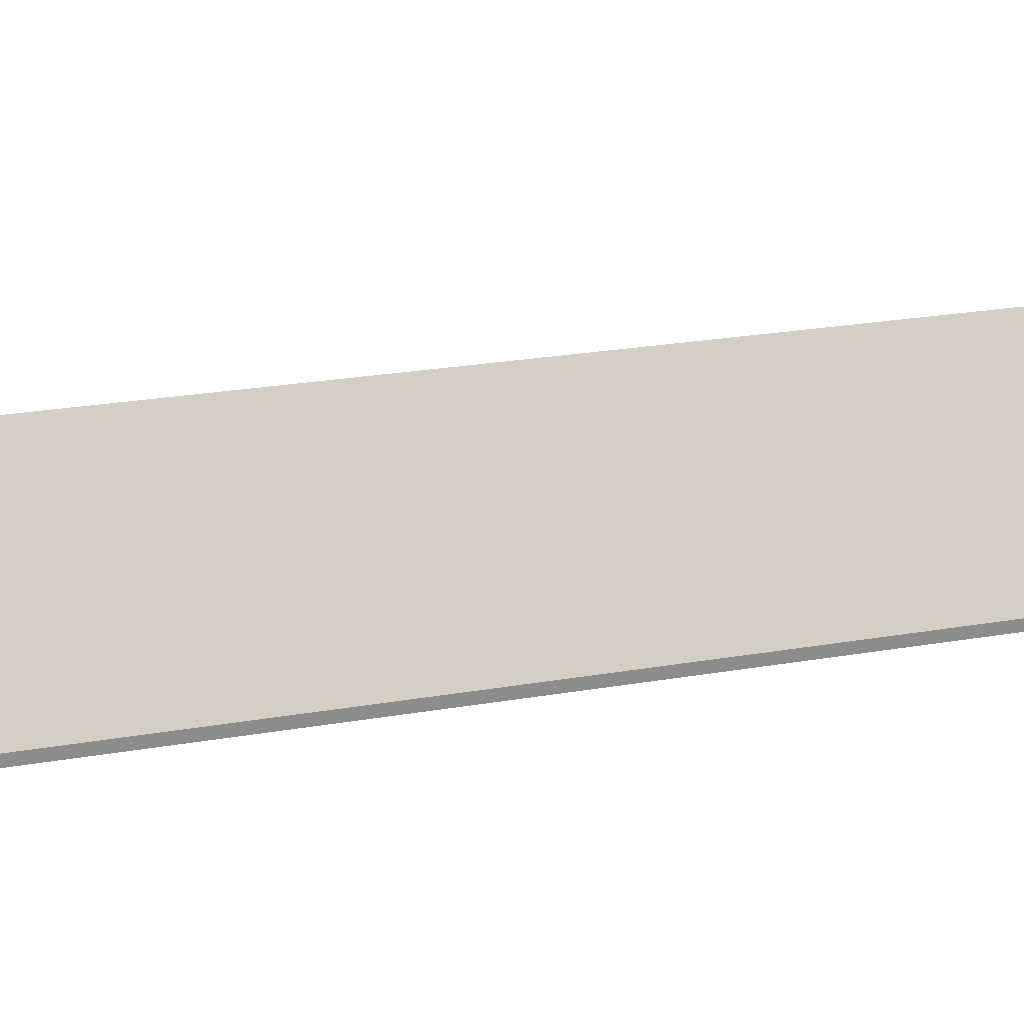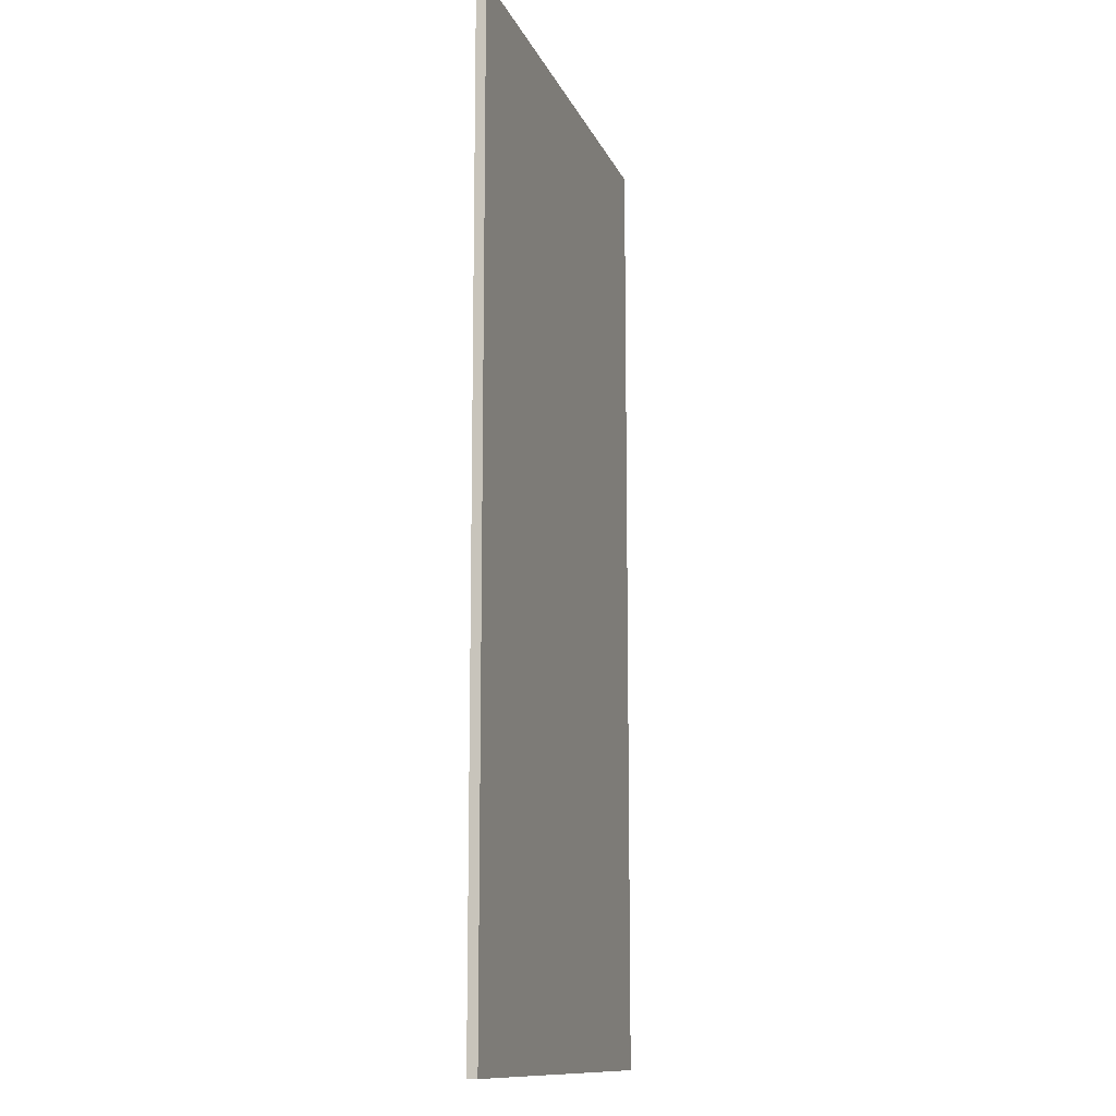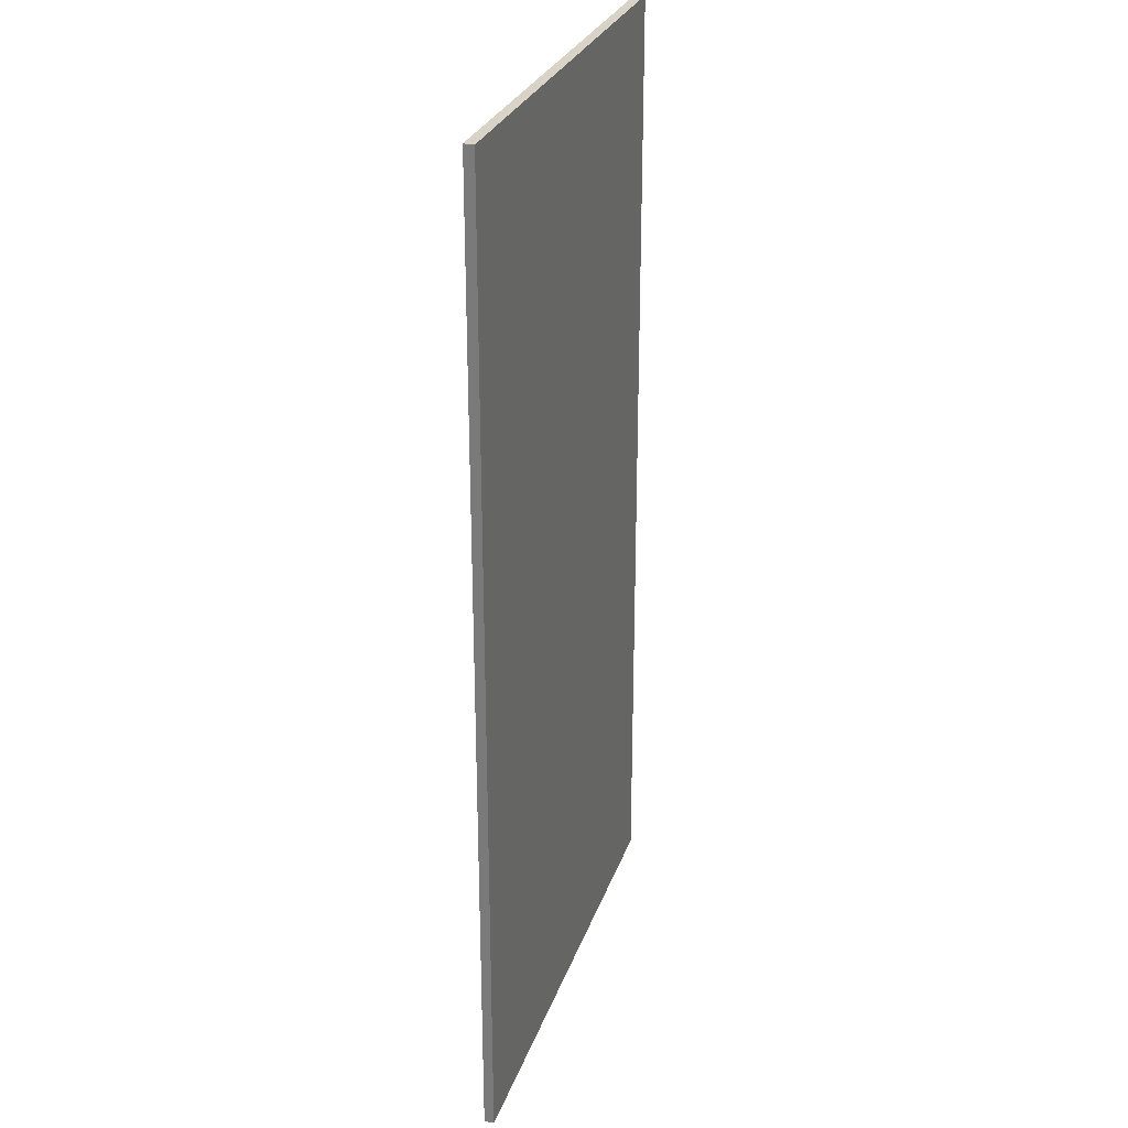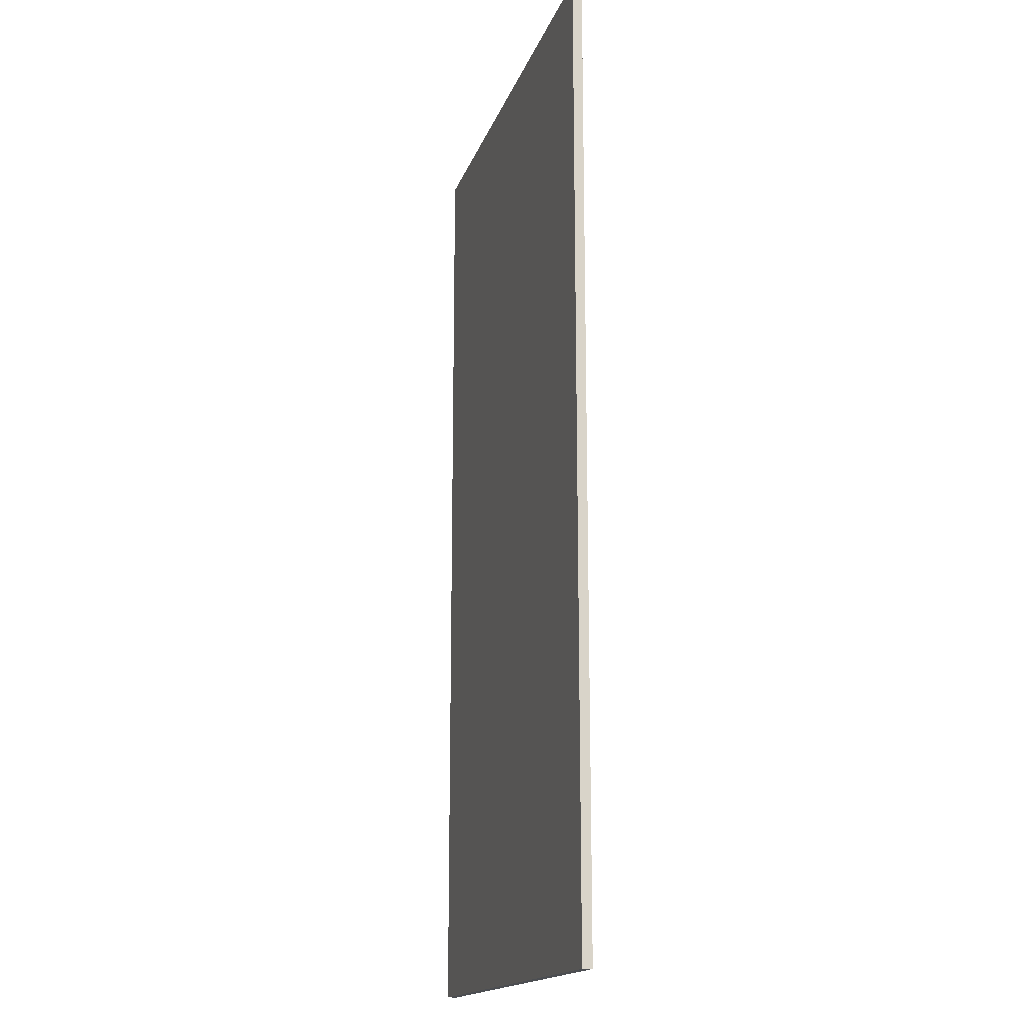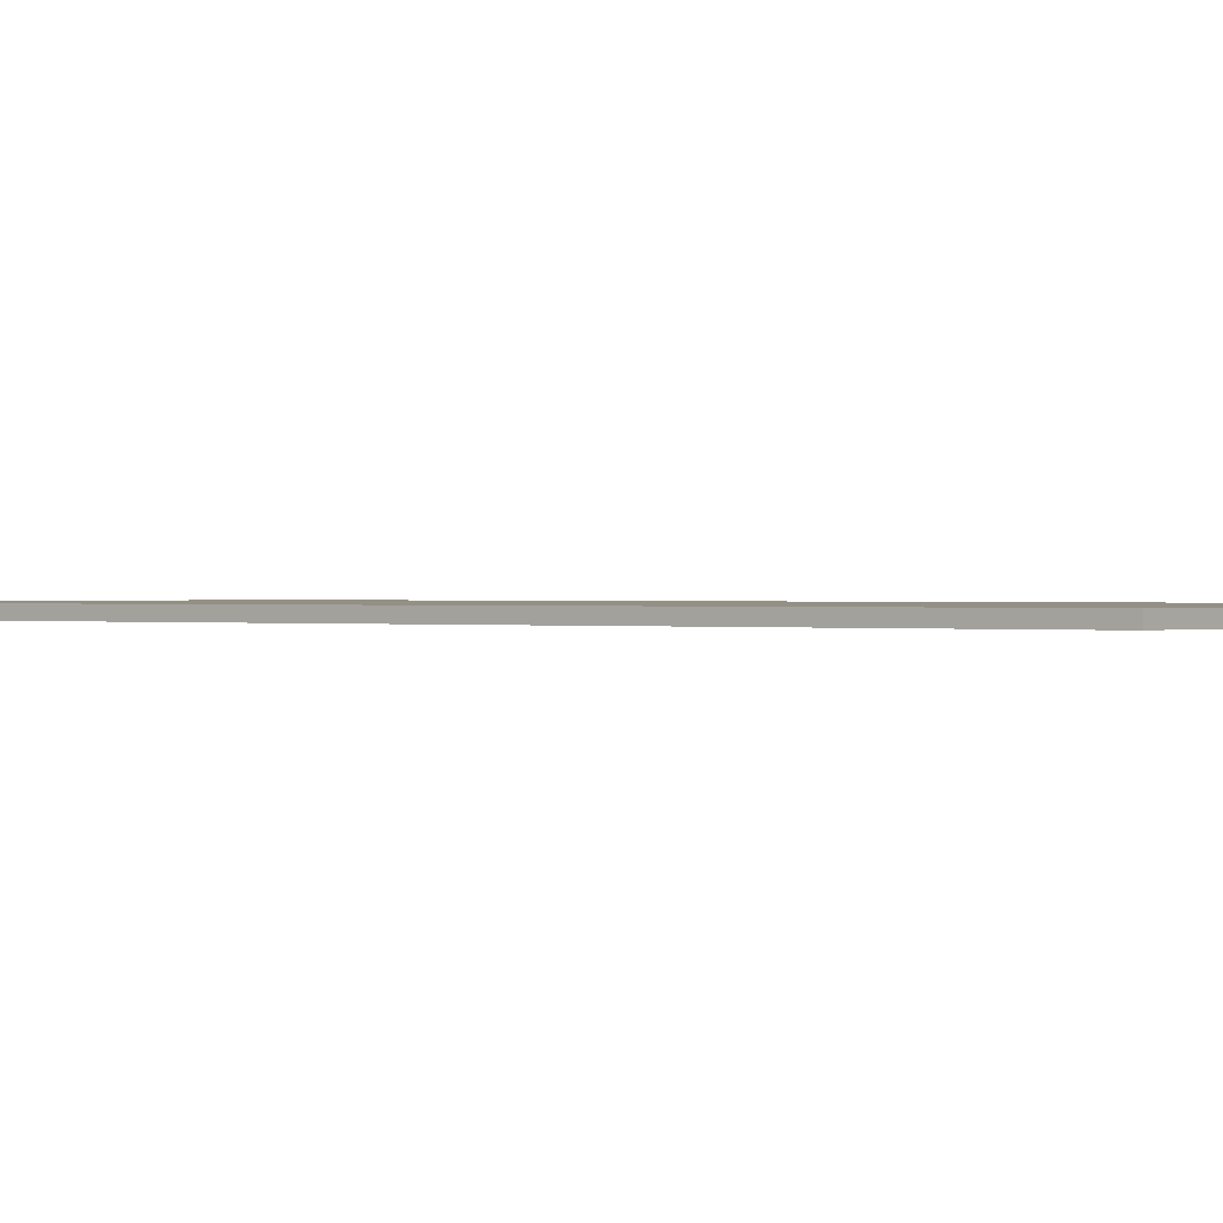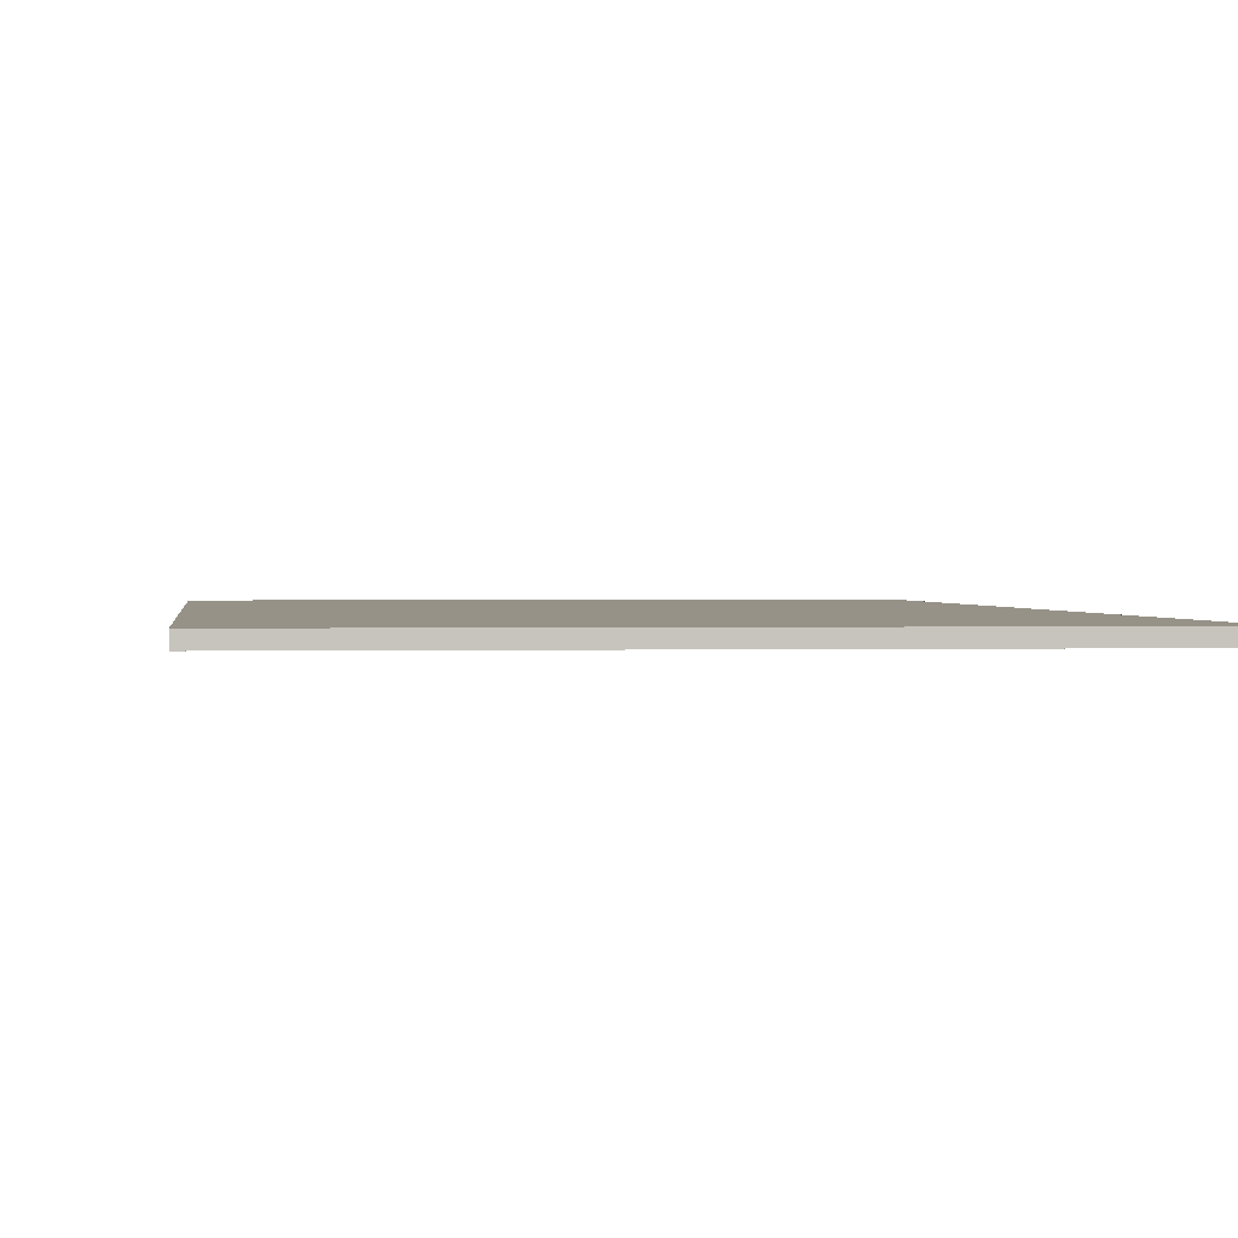
<metadata>
{"format":"obj","ext":"obj","renderer":"f3d","projection":"perspective","resolution":1024,"background":"white","views":[{"elev":25.6,"azim":74.7,"up":"+Y"},{"elev":-12.4,"azim":-73.5,"up":"+Z"},{"elev":28.0,"azim":-72.9,"up":"+Z"},{"elev":-16.6,"azim":74.5,"up":"+Z"},{"elev":0.4,"azim":127.8,"up":"+Y"},{"elev":1.0,"azim":173.9,"up":"+Y"}]}
</metadata>
<code>
g default
v -2.462 -0.04983 4.983
v -2.462 0.04983 4.983
v -2.462 0.04983 -4.983
v -2.462 -0.04983 -4.983
v 2.583 0.04983 4.983
v 2.583 -0.04983 4.983
v 2.583 -0.04983 -4.983
v 2.583 0.04983 -4.983
g half_tile:half_tilegroup group1
f 4 1 2 3
f 1 6 5 2
f 7 6 1 4
f 8 7 4 3
f 5 8 3 2
f 6 7 8 5

</code>
